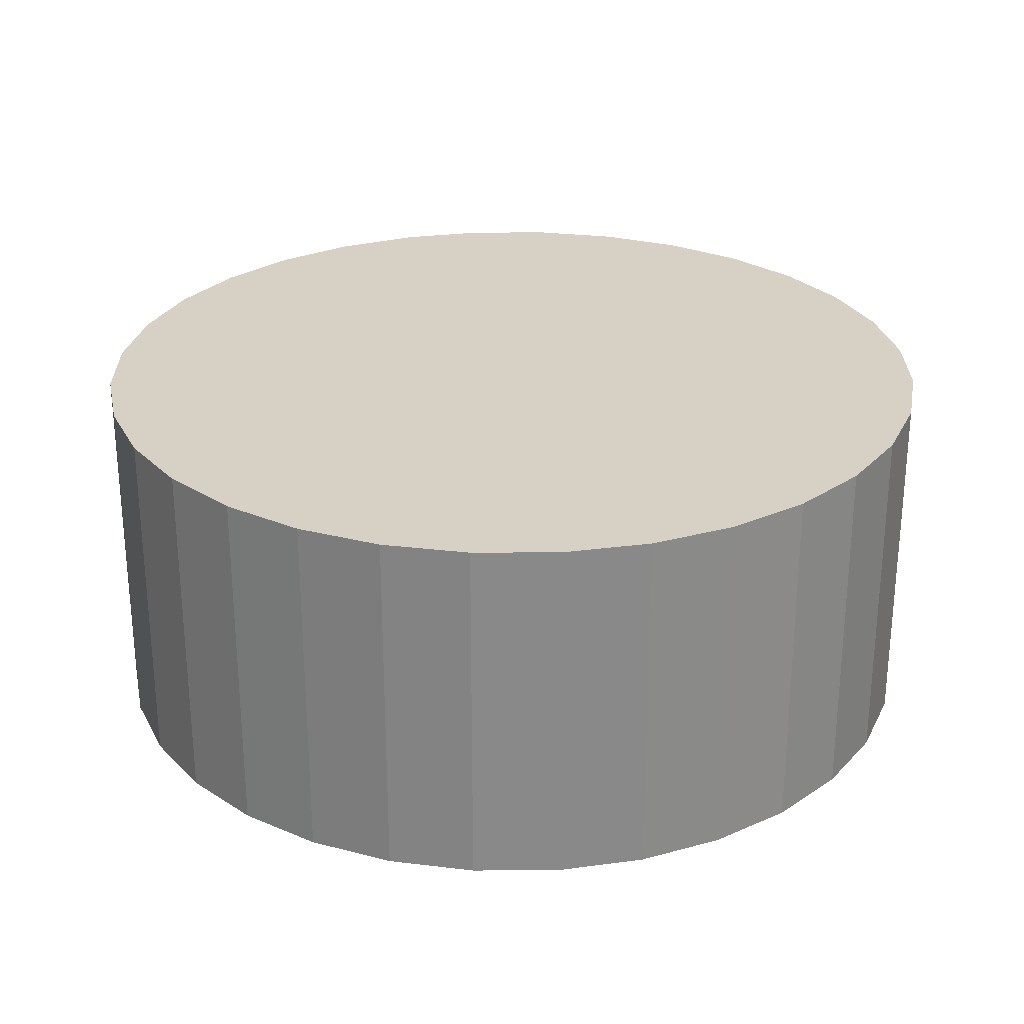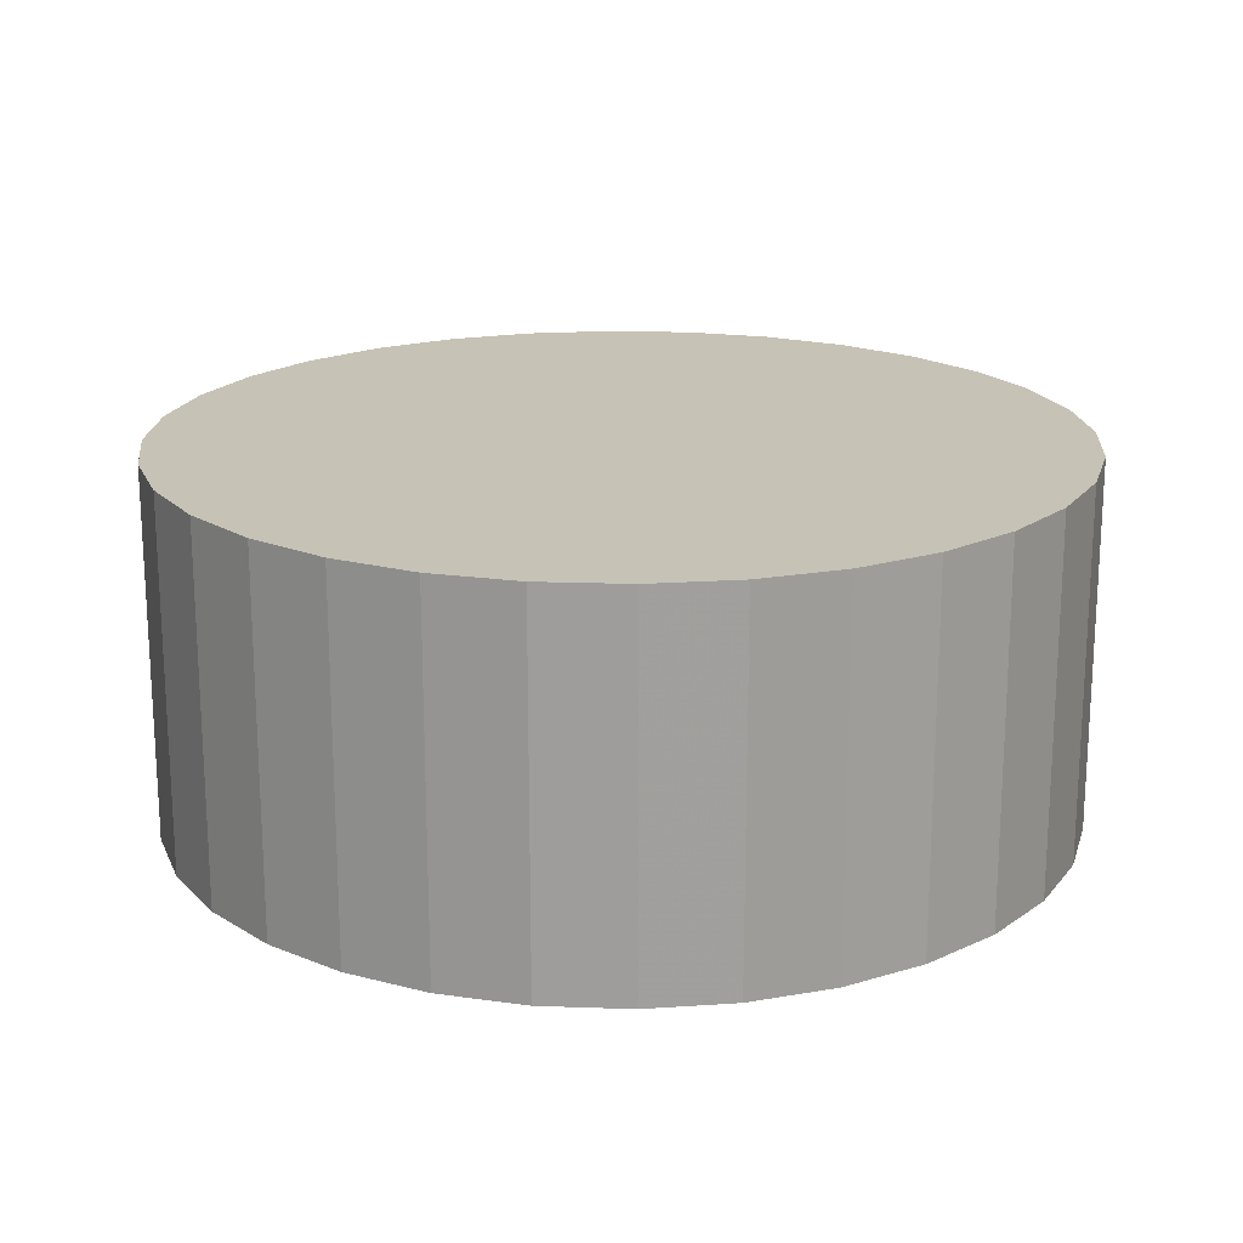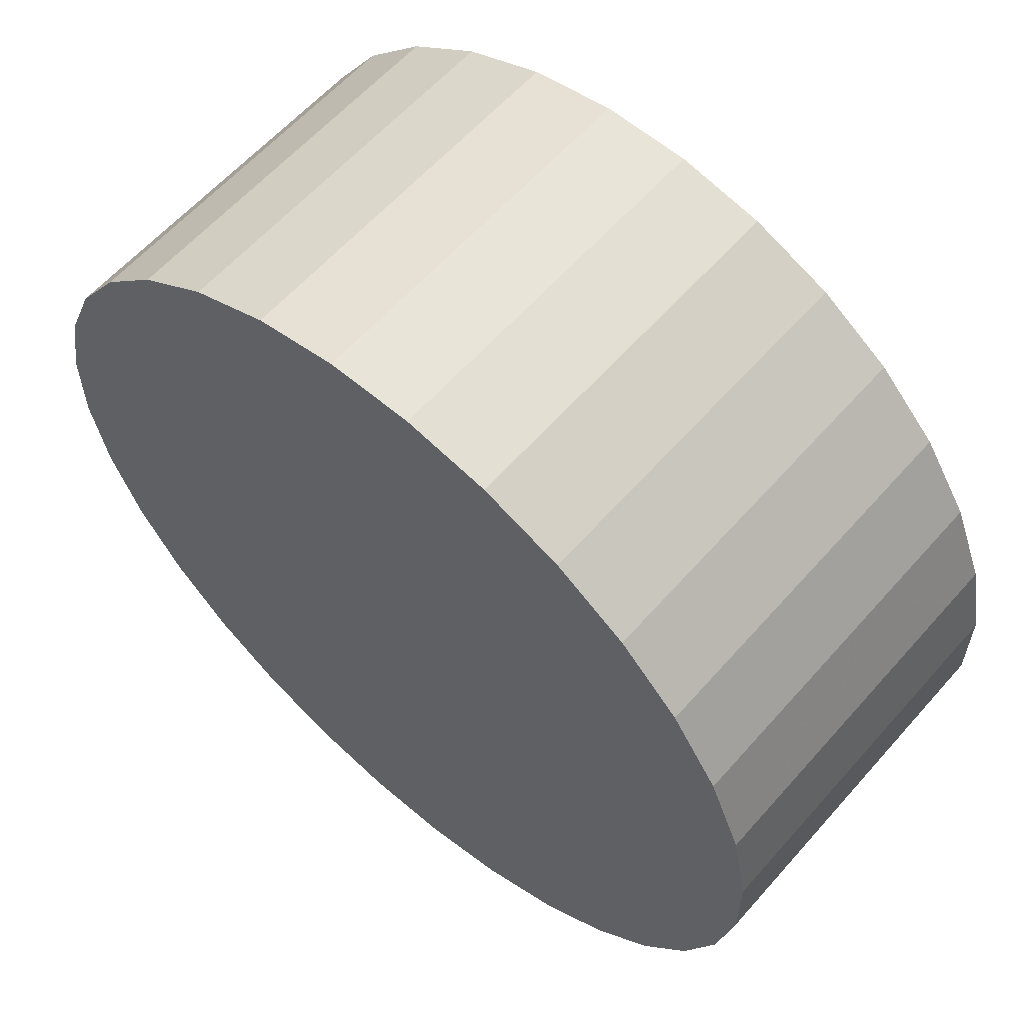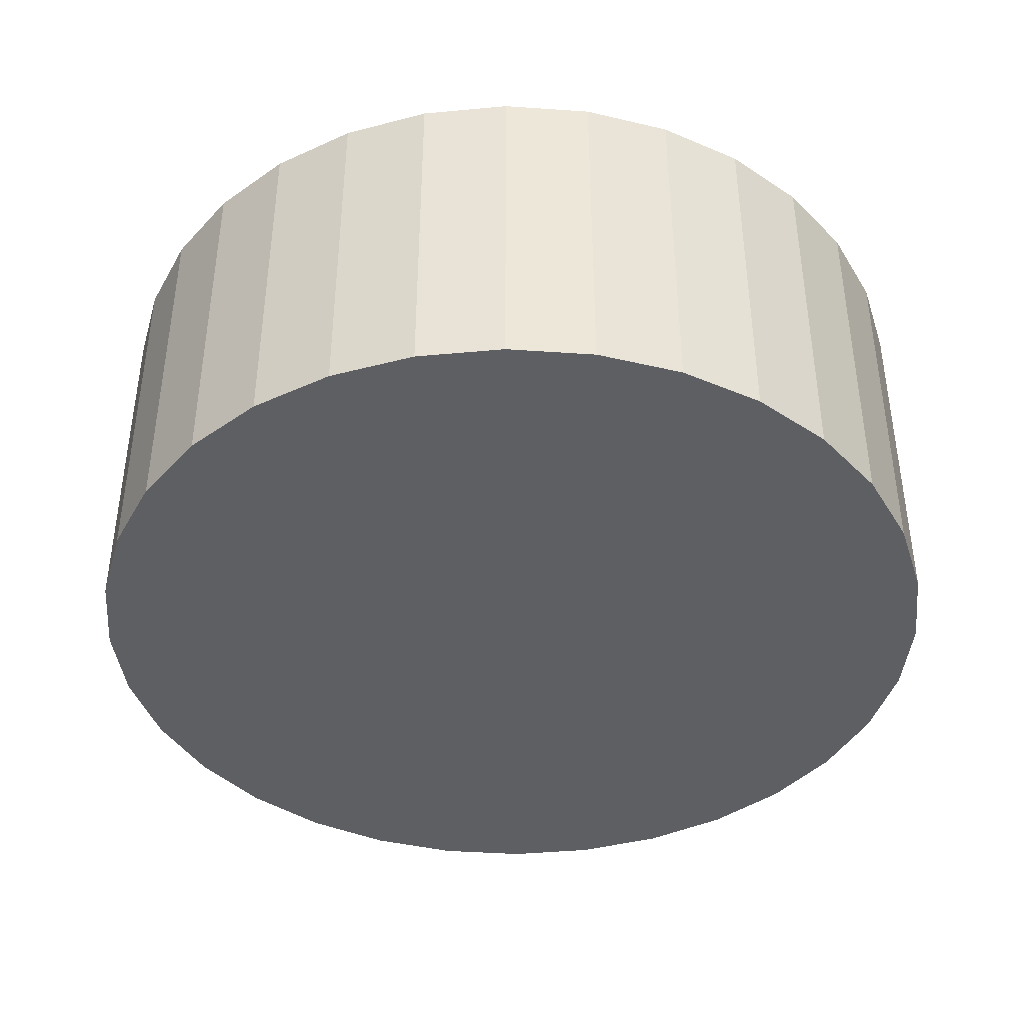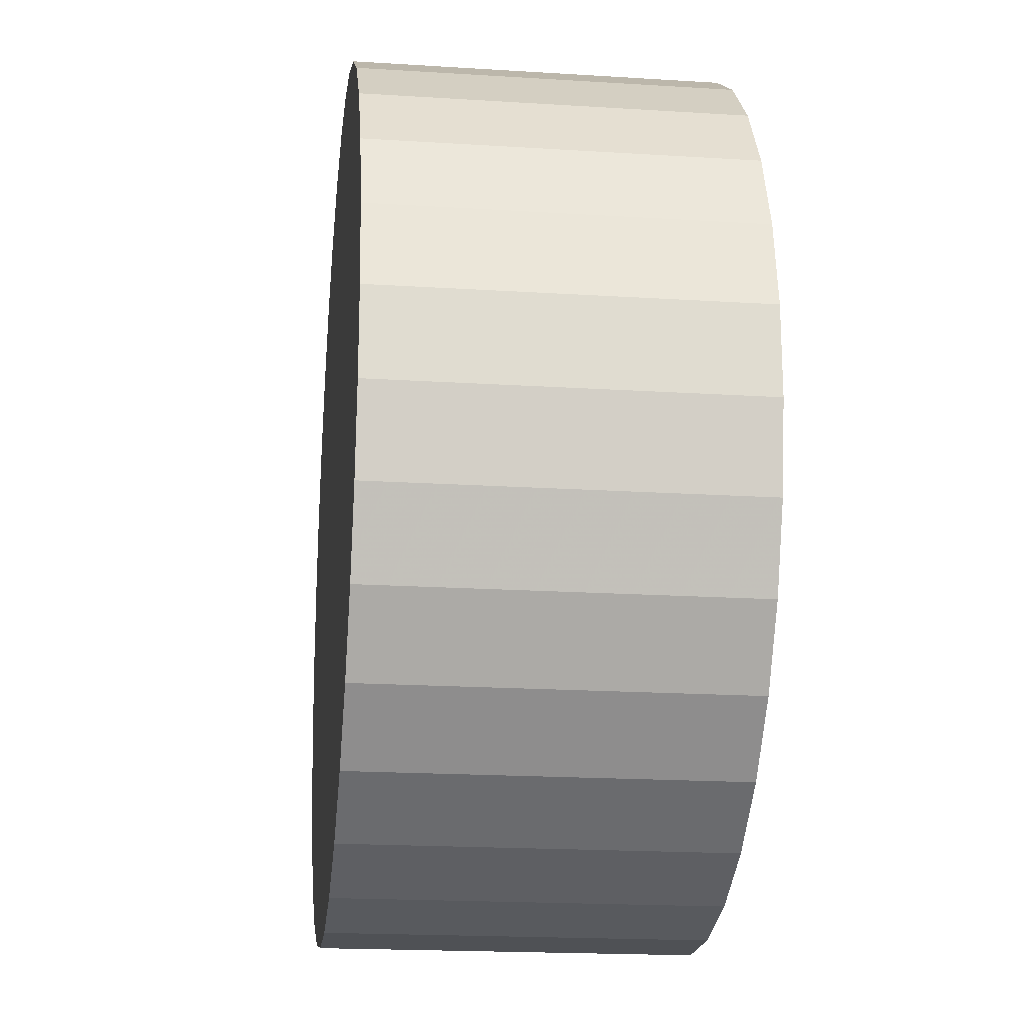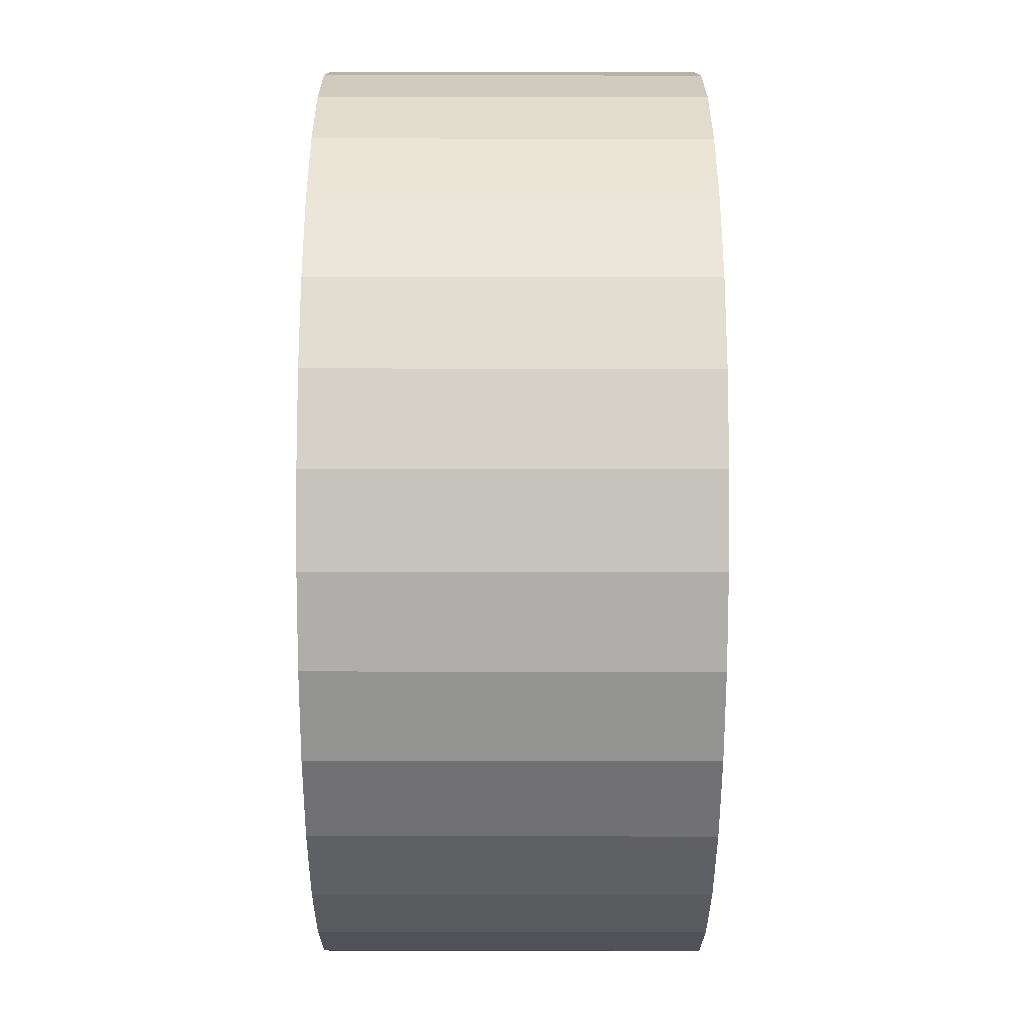
<metadata>
{"format":"obj","ext":"obj","renderer":"f3d","projection":"perspective","resolution":1024,"background":"white","views":[{"elev":27.0,"azim":10.7,"up":"+Z"},{"elev":18.9,"azim":-153.6,"up":"+Z"},{"elev":60.2,"azim":-138.9,"up":"+Y"},{"elev":-41.1,"azim":40.2,"up":"+Z"},{"elev":-19.5,"azim":-96.7,"up":"+Y"},{"elev":-32.8,"azim":89.9,"up":"+Y"}]}
</metadata>
<code>
v 0 0 0.01324
v -0.009348 0.03082 0.01324
v -0.009348 0.03082 -0.01324
v 0 0 -0.01324
v -0.003157 0.03205 0.01324
v -0.003157 0.03205 -0.01324
v 0.003157 0.03205 0.01324
v 0.003157 0.03205 -0.01324
v 0.009348 0.03082 0.01324
v 0.009348 0.03082 -0.01324
v 0.01518 0.0284 0.01324
v 0.01518 0.0284 -0.01324
v 0.02043 0.02489 0.01324
v 0.02043 0.02489 -0.01324
v 0.02489 0.02043 0.01324
v 0.02489 0.02043 -0.01324
v 0.0284 0.01518 0.01324
v 0.0284 0.01518 -0.01324
v 0.03082 0.009348 0.01324
v 0.03082 0.009348 -0.01324
v 0.03205 0.003157 0.01324
v 0.03205 0.003157 -0.01324
v 0.03205 -0.003157 0.01324
v 0.03205 -0.003157 -0.01324
v 0.03082 -0.009348 0.01324
v 0.03082 -0.009348 -0.01324
v 0.0284 -0.01518 0.01324
v 0.0284 -0.01518 -0.01324
v 0.02489 -0.02043 0.01324
v 0.02489 -0.02043 -0.01324
v 0.02043 -0.02489 0.01324
v 0.02043 -0.02489 -0.01324
v 0.01518 -0.0284 0.01324
v 0.01518 -0.0284 -0.01324
v 0.009348 -0.03082 0.01324
v 0.009348 -0.03082 -0.01324
v 0.003157 -0.03205 0.01324
v 0.003157 -0.03205 -0.01324
v -0.003157 -0.03205 0.01324
v -0.003157 -0.03205 -0.01324
v -0.009348 -0.03082 0.01324
v -0.009348 -0.03082 -0.01324
v -0.01518 -0.0284 0.01324
v -0.01518 -0.0284 -0.01324
v -0.02043 -0.02489 0.01324
v -0.02043 -0.02489 -0.01324
v -0.02489 -0.02043 0.01324
v -0.02489 -0.02043 -0.01324
v -0.0284 -0.01518 0.01324
v -0.0284 -0.01518 -0.01324
v -0.03082 -0.009348 0.01324
v -0.03082 -0.009348 -0.01324
v -0.03205 -0.003157 0.01324
v -0.03205 -0.003157 -0.01324
v -0.03205 0.003157 0.01324
v -0.03205 0.003157 -0.01324
v -0.03082 0.009348 0.01324
v -0.03082 0.009348 -0.01324
v -0.0284 0.01518 0.01324
v -0.0284 0.01518 -0.01324
v -0.02489 0.02043 0.01324
v -0.02489 0.02043 -0.01324
v -0.02043 0.02489 0.01324
v -0.02043 0.02489 -0.01324
v -0.01518 0.0284 0.01324
v -0.01518 0.0284 -0.01324
f 2 1 5
f 2 5 3
f 3 5 6
f 3 6 4
f 5 1 7
f 5 7 6
f 6 7 8
f 6 8 4
f 7 1 9
f 7 9 8
f 8 9 10
f 8 10 4
f 9 1 11
f 9 11 10
f 10 11 12
f 10 12 4
f 11 1 13
f 11 13 12
f 12 13 14
f 12 14 4
f 13 1 15
f 13 15 14
f 14 15 16
f 14 16 4
f 15 1 17
f 15 17 16
f 16 17 18
f 16 18 4
f 17 1 19
f 17 19 18
f 18 19 20
f 18 20 4
f 19 1 21
f 19 21 20
f 20 21 22
f 20 22 4
f 21 1 23
f 21 23 22
f 22 23 24
f 22 24 4
f 23 1 25
f 23 25 24
f 24 25 26
f 24 26 4
f 25 1 27
f 25 27 26
f 26 27 28
f 26 28 4
f 27 1 29
f 27 29 28
f 28 29 30
f 28 30 4
f 29 1 31
f 29 31 30
f 30 31 32
f 30 32 4
f 31 1 33
f 31 33 32
f 32 33 34
f 32 34 4
f 33 1 35
f 33 35 34
f 34 35 36
f 34 36 4
f 35 1 37
f 35 37 36
f 36 37 38
f 36 38 4
f 37 1 39
f 37 39 38
f 38 39 40
f 38 40 4
f 39 1 41
f 39 41 40
f 40 41 42
f 40 42 4
f 41 1 43
f 41 43 42
f 42 43 44
f 42 44 4
f 43 1 45
f 43 45 44
f 44 45 46
f 44 46 4
f 45 1 47
f 45 47 46
f 46 47 48
f 46 48 4
f 47 1 49
f 47 49 48
f 48 49 50
f 48 50 4
f 49 1 51
f 49 51 50
f 50 51 52
f 50 52 4
f 51 1 53
f 51 53 52
f 52 53 54
f 52 54 4
f 53 1 55
f 53 55 54
f 54 55 56
f 54 56 4
f 55 1 57
f 55 57 56
f 56 57 58
f 56 58 4
f 57 1 59
f 57 59 58
f 58 59 60
f 58 60 4
f 59 1 61
f 59 61 60
f 60 61 62
f 60 62 4
f 61 1 63
f 61 63 62
f 62 63 64
f 62 64 4
f 63 1 65
f 63 65 64
f 64 65 66
f 64 66 4
f 65 1 2
f 65 2 66
f 66 2 3
f 66 3 4

</code>
